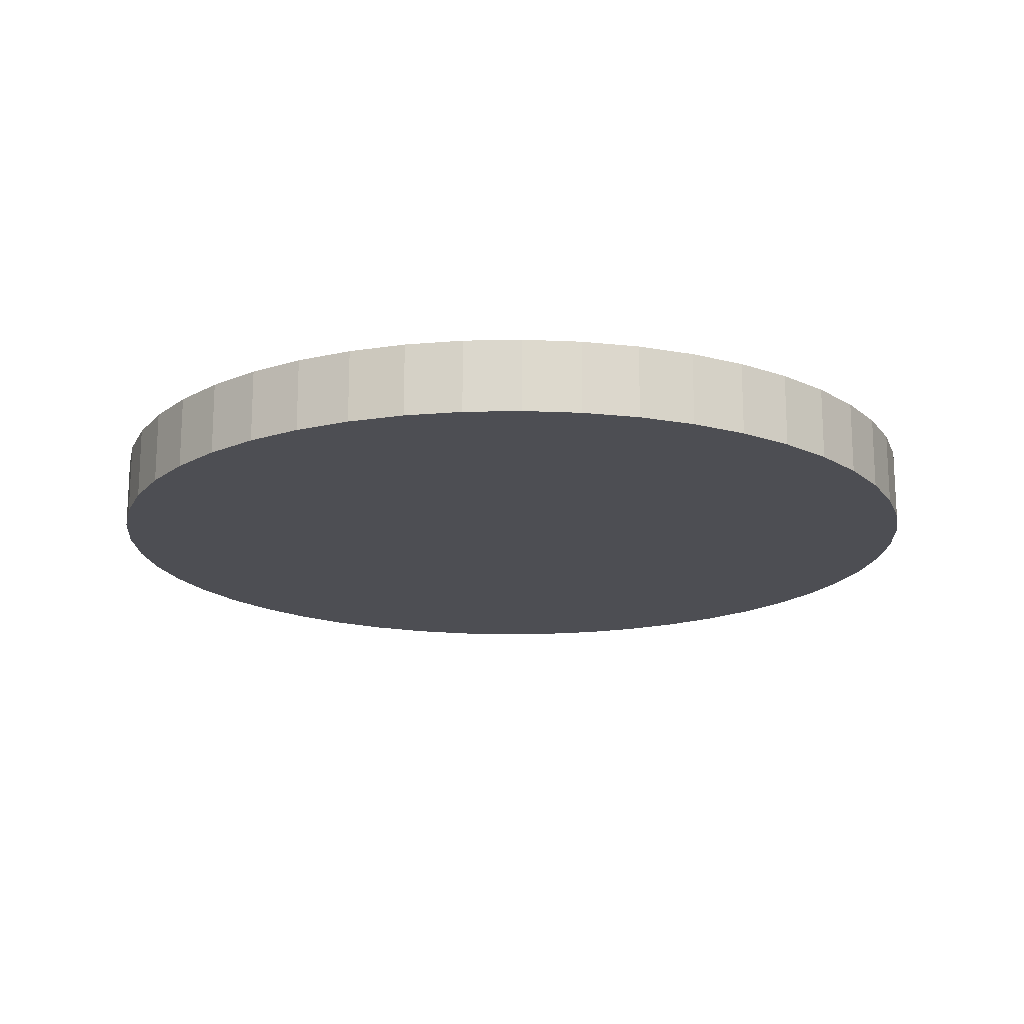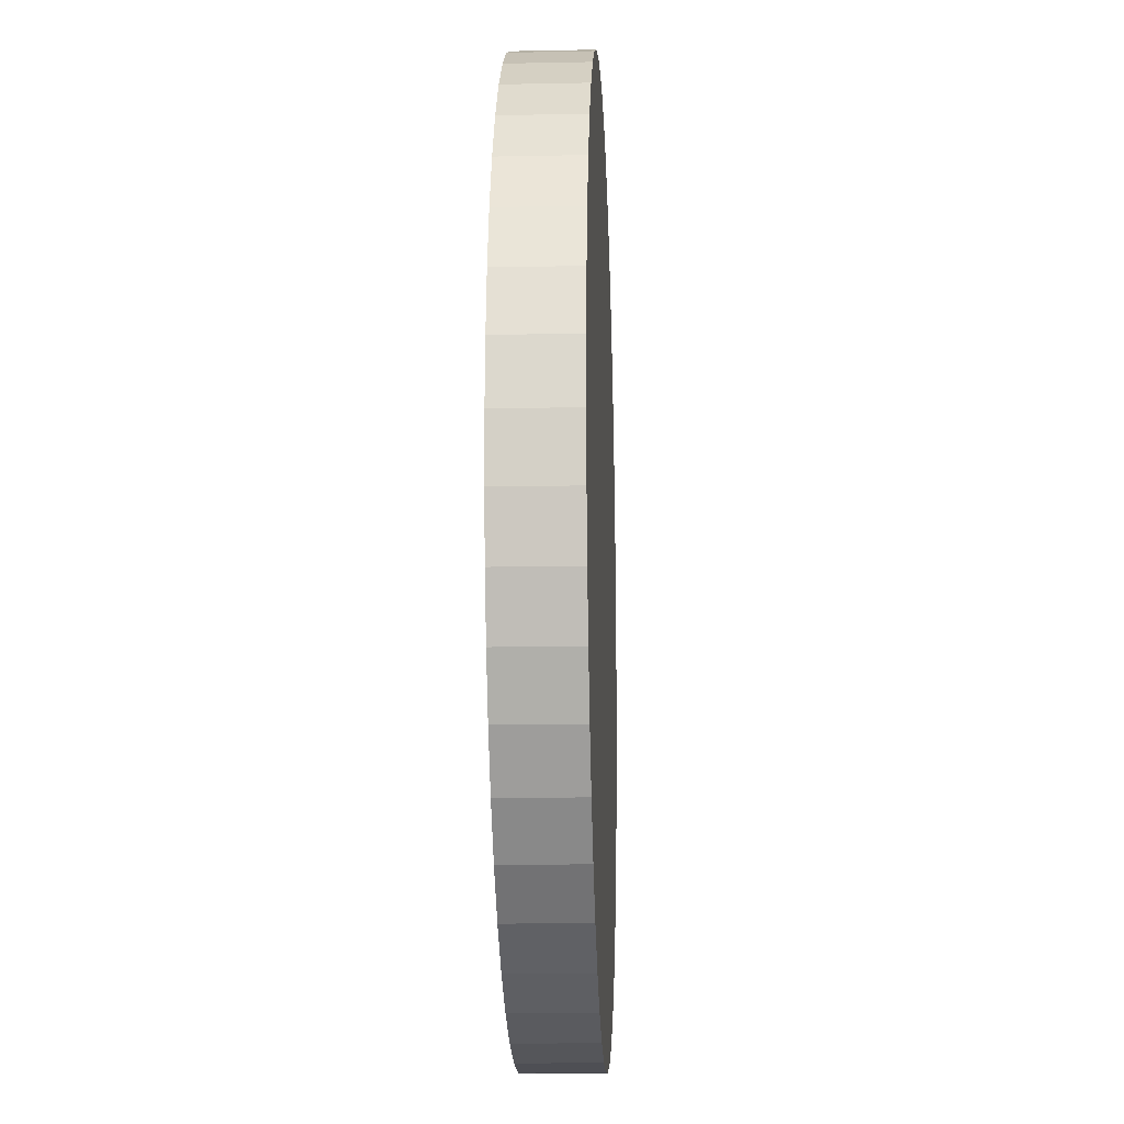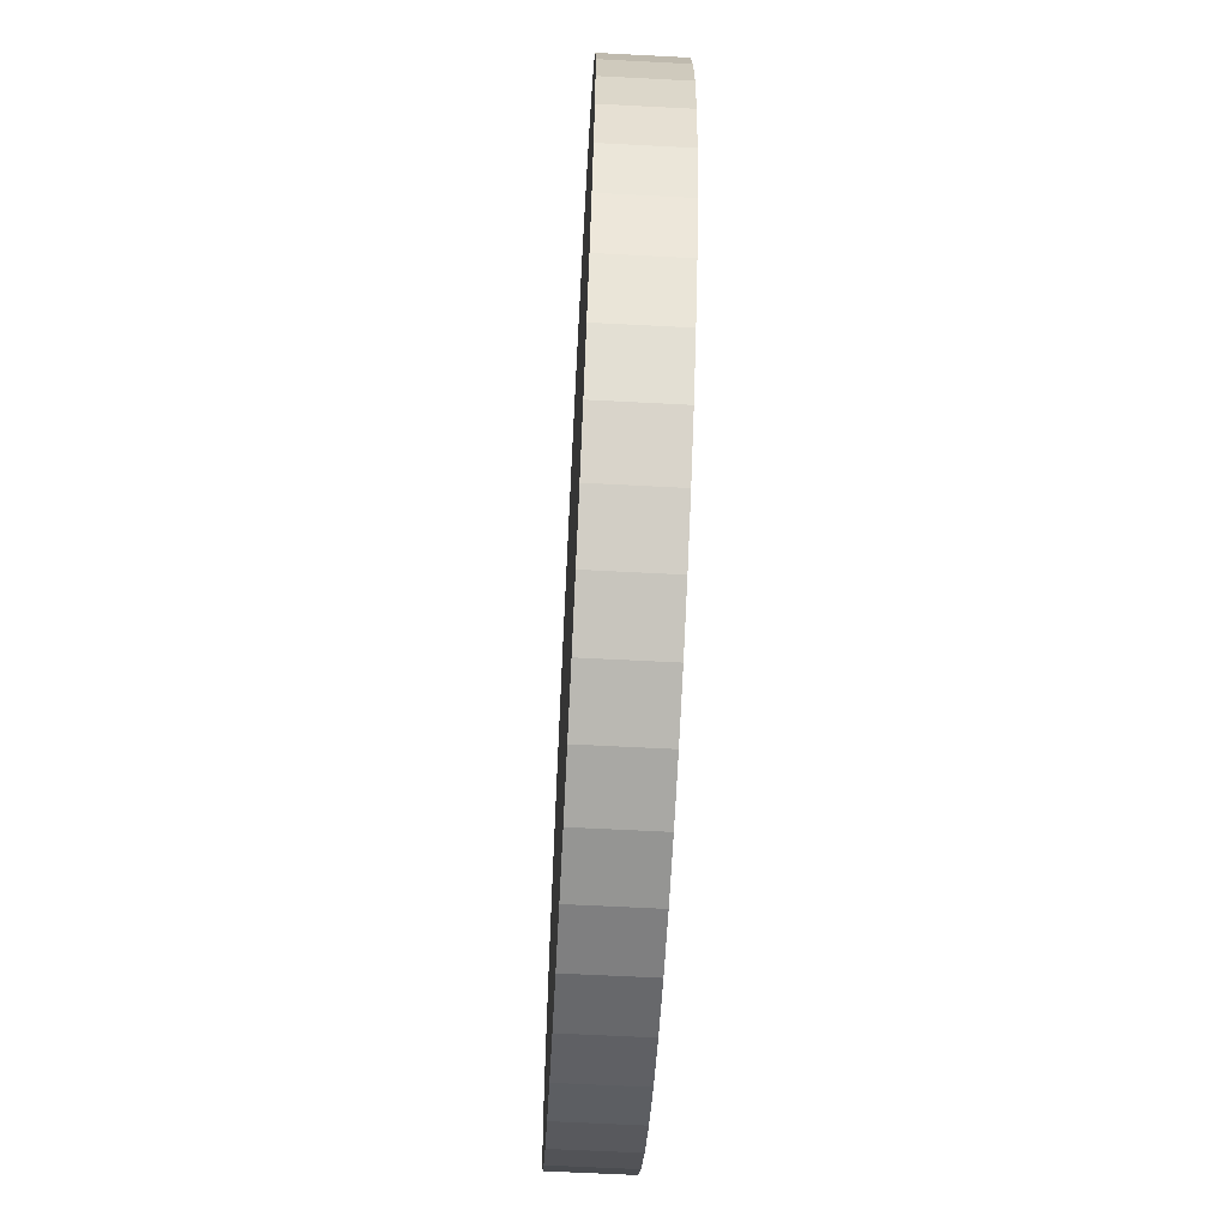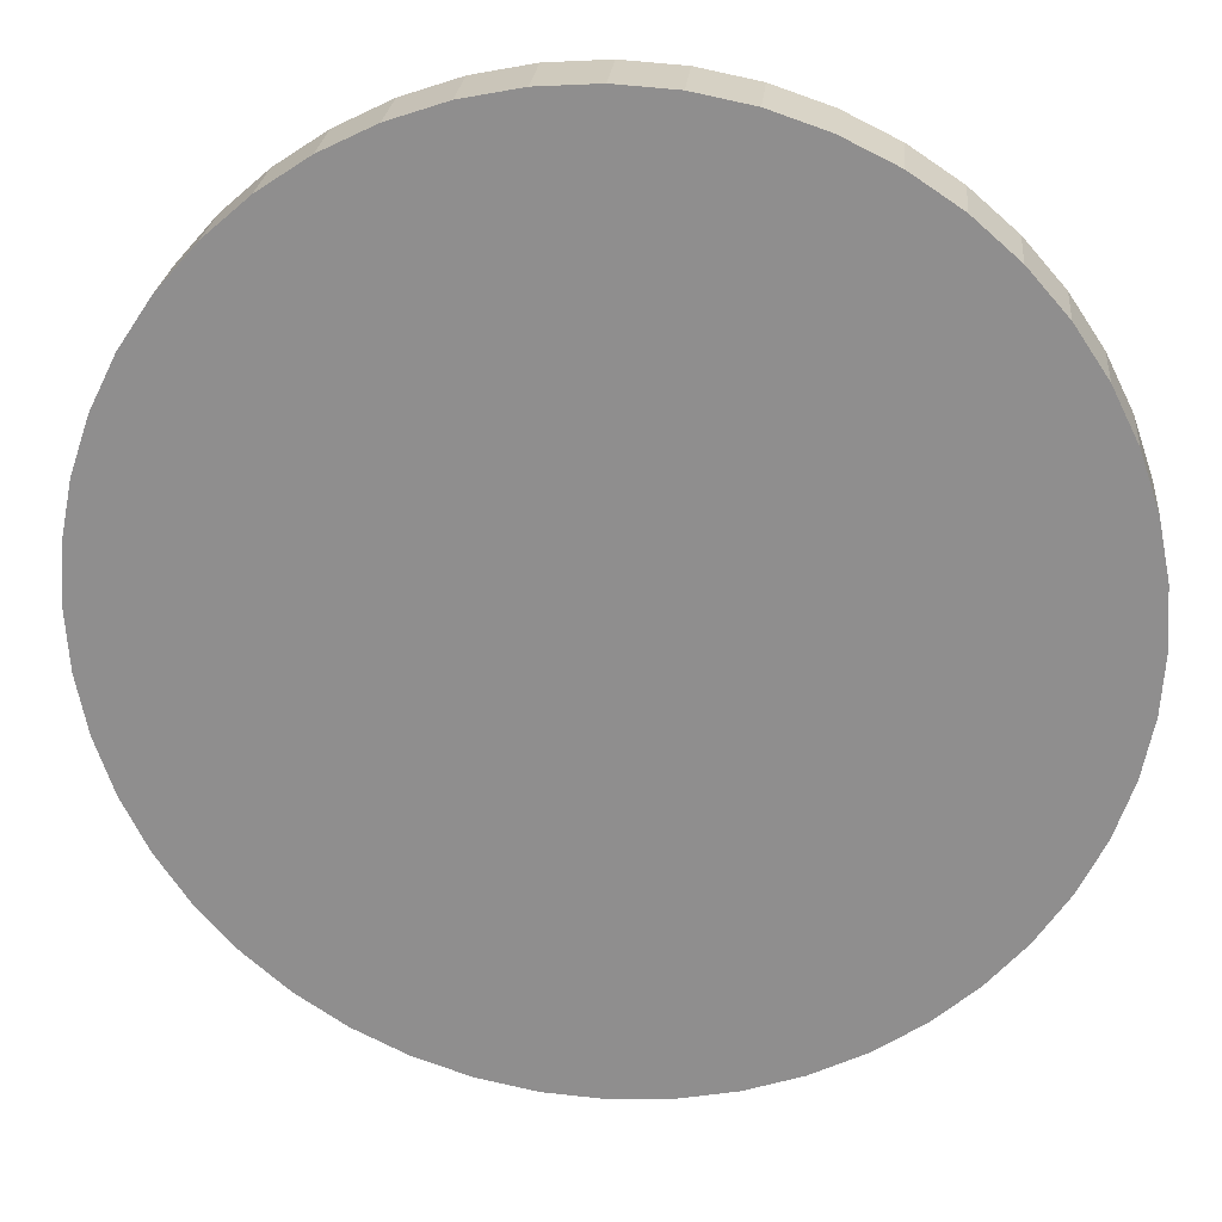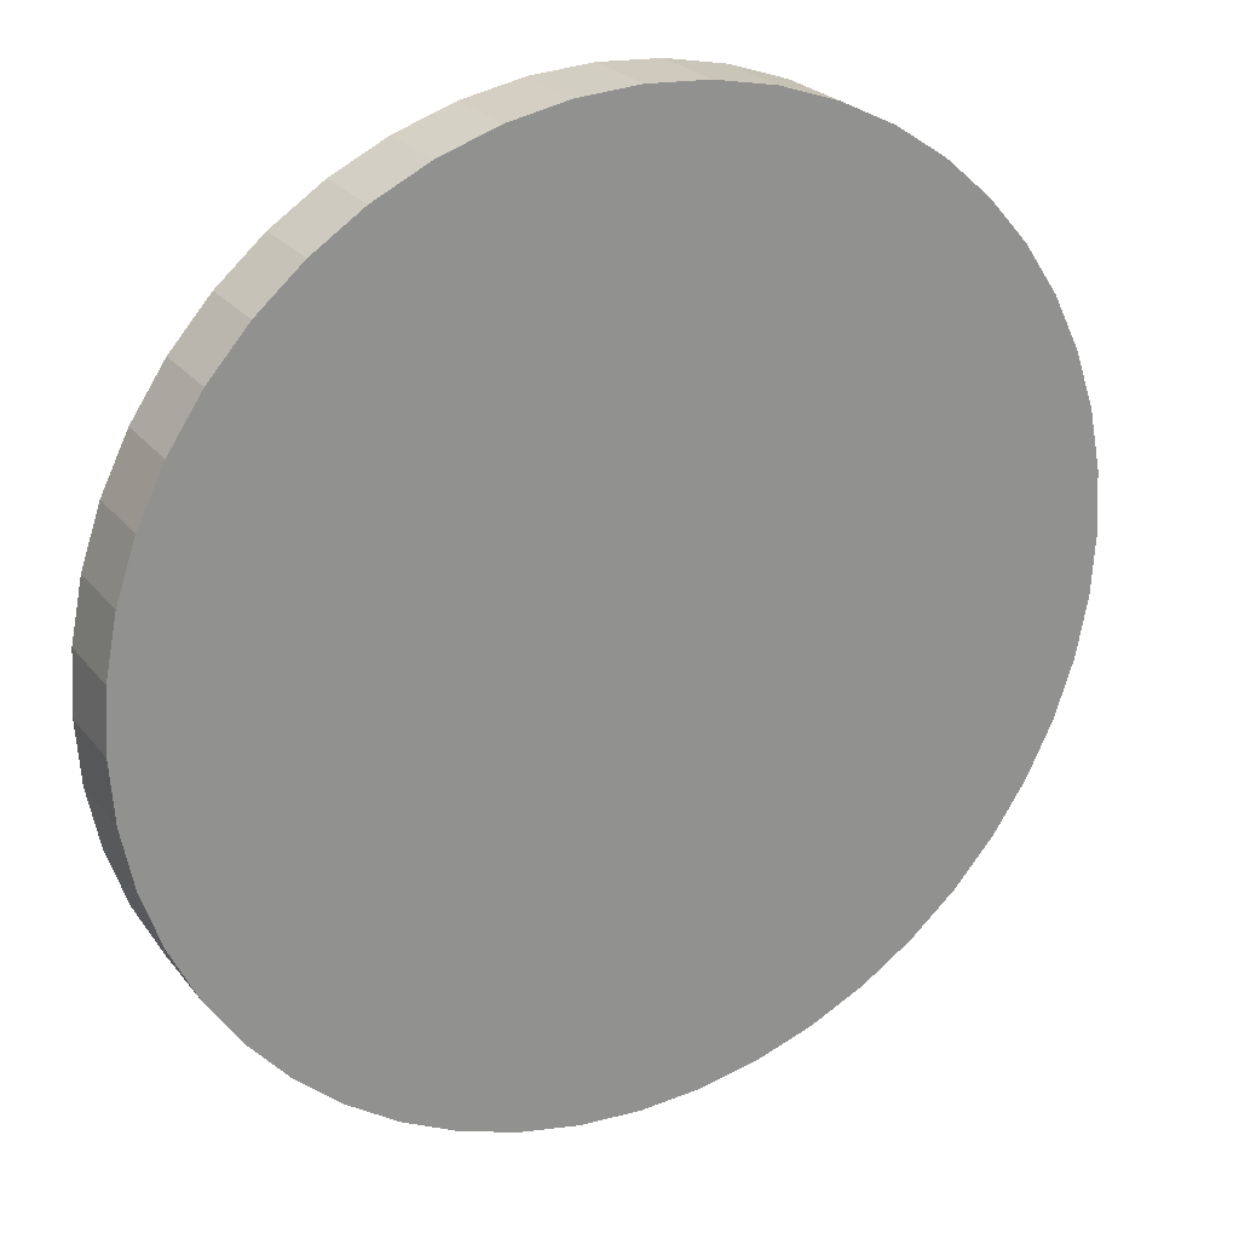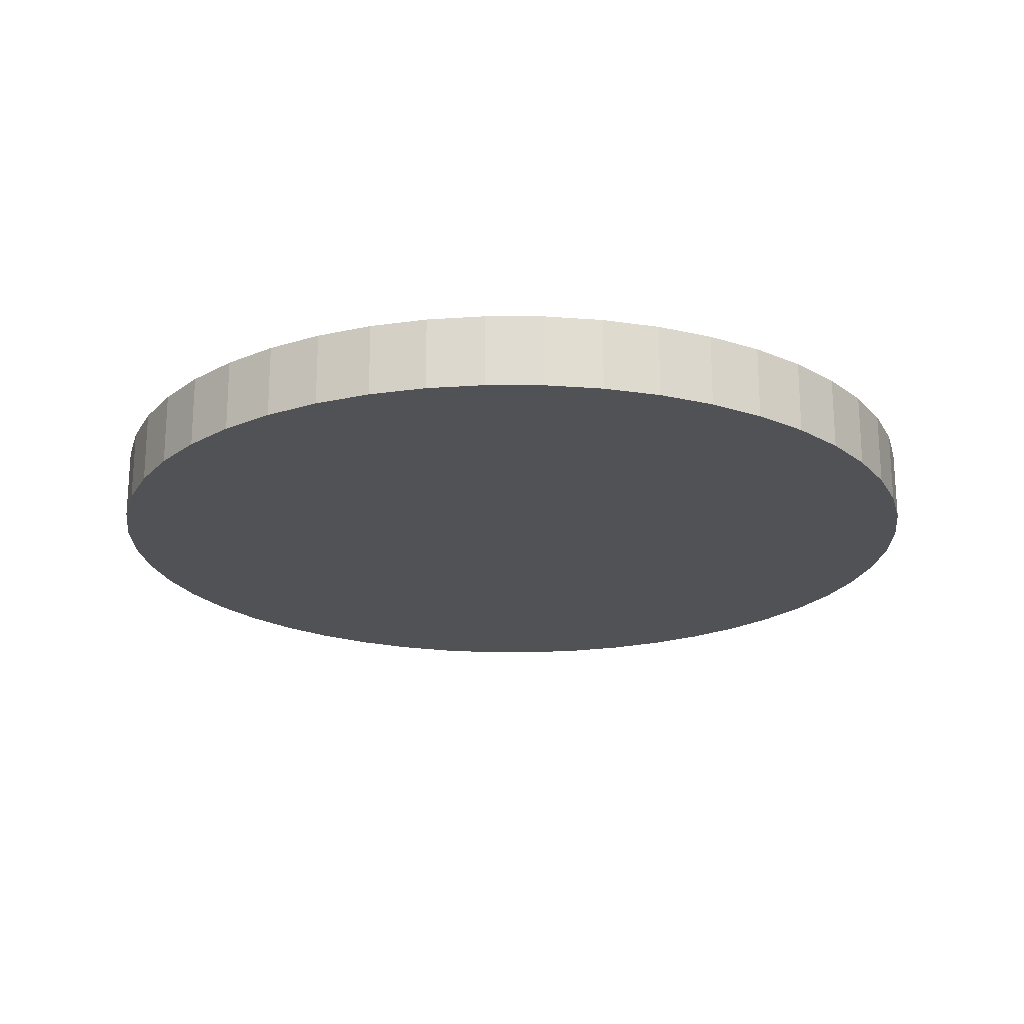
<metadata>
{"format":"obj","ext":"obj","renderer":"f3d","projection":"perspective","resolution":1024,"background":"white","views":[{"elev":-17.4,"azim":163.7,"up":"+Y"},{"elev":-14.6,"azim":-87.5,"up":"+Z"},{"elev":-63.6,"azim":-93.0,"up":"+Z"},{"elev":24.2,"azim":-174.7,"up":"+Z"},{"elev":24.4,"azim":-28.5,"up":"+Z"},{"elev":-20.8,"azim":25.9,"up":"+Y"}]}
</metadata>
<code>
o Cylinder
v 0 -0.125 -1.5
v 0 0.125 -1.5
v 0.1958 -0.125 -1.487
v 0.1958 0.125 -1.487
v 0.3882 -0.125 -1.449
v 0.3882 0.125 -1.449
v 0.574 -0.125 -1.386
v 0.574 0.125 -1.386
v 0.75 -0.125 -1.299
v 0.75 0.125 -1.299
v 0.9131 -0.125 -1.19
v 0.9131 0.125 -1.19
v 1.061 -0.125 -1.061
v 1.061 0.125 -1.061
v 1.19 -0.125 -0.9131
v 1.19 0.125 -0.9131
v 1.299 -0.125 -0.75
v 1.299 0.125 -0.75
v 1.386 -0.125 -0.574
v 1.386 0.125 -0.574
v 1.449 -0.125 -0.3882
v 1.449 0.125 -0.3882
v 1.487 -0.125 -0.1958
v 1.487 0.125 -0.1958
v 1.5 -0.125 0
v 1.5 0.125 0
v 1.487 -0.125 0.1958
v 1.487 0.125 0.1958
v 1.449 -0.125 0.3882
v 1.449 0.125 0.3882
v 1.386 -0.125 0.574
v 1.386 0.125 0.574
v 1.299 -0.125 0.75
v 1.299 0.125 0.75
v 1.19 -0.125 0.9131
v 1.19 0.125 0.9131
v 1.061 -0.125 1.061
v 1.061 0.125 1.061
v 0.9131 -0.125 1.19
v 0.9131 0.125 1.19
v 0.75 -0.125 1.299
v 0.75 0.125 1.299
v 0.574 -0.125 1.386
v 0.574 0.125 1.386
v 0.3882 -0.125 1.449
v 0.3882 0.125 1.449
v 0.1958 -0.125 1.487
v 0.1958 0.125 1.487
v 0 -0.125 1.5
v 0 0.125 1.5
v -0.1958 -0.125 1.487
v -0.1958 0.125 1.487
v -0.3882 -0.125 1.449
v -0.3882 0.125 1.449
v -0.574 -0.125 1.386
v -0.574 0.125 1.386
v -0.75 -0.125 1.299
v -0.75 0.125 1.299
v -0.9131 -0.125 1.19
v -0.9131 0.125 1.19
v -1.061 -0.125 1.061
v -1.061 0.125 1.061
v -1.19 -0.125 0.9131
v -1.19 0.125 0.9131
v -1.299 -0.125 0.75
v -1.299 0.125 0.75
v -1.386 -0.125 0.574
v -1.386 0.125 0.574
v -1.449 -0.125 0.3882
v -1.449 0.125 0.3882
v -1.487 -0.125 0.1958
v -1.487 0.125 0.1958
v -1.5 -0.125 0
v -1.5 0.125 0
v -1.487 -0.125 -0.1958
v -1.487 0.125 -0.1958
v -1.449 -0.125 -0.3882
v -1.449 0.125 -0.3882
v -1.386 -0.125 -0.574
v -1.386 0.125 -0.574
v -1.299 -0.125 -0.75
v -1.299 0.125 -0.75
v -1.19 -0.125 -0.9131
v -1.19 0.125 -0.9131
v -1.061 -0.125 -1.061
v -1.061 0.125 -1.061
v -0.9131 -0.125 -1.19
v -0.9131 0.125 -1.19
v -0.75 -0.125 -1.299
v -0.75 0.125 -1.299
v -0.574 -0.125 -1.386
v -0.574 0.125 -1.386
v -0.3882 -0.125 -1.449
v -0.3882 0.125 -1.449
v -0.1958 -0.125 -1.487
v -0.1958 0.125 -1.487
f 1 2 4 3
f 3 4 6 5
f 5 6 8 7
f 7 8 10 9
f 9 10 12 11
f 11 12 14 13
f 13 14 16 15
f 15 16 18 17
f 17 18 20 19
f 19 20 22 21
f 21 22 24 23
f 23 24 26 25
f 25 26 28 27
f 27 28 30 29
f 29 30 32 31
f 31 32 34 33
f 33 34 36 35
f 35 36 38 37
f 37 38 40 39
f 39 40 42 41
f 41 42 44 43
f 43 44 46 45
f 45 46 48 47
f 47 48 50 49
f 49 50 52 51
f 51 52 54 53
f 53 54 56 55
f 55 56 58 57
f 57 58 60 59
f 59 60 62 61
f 61 62 64 63
f 63 64 66 65
f 65 66 68 67
f 67 68 70 69
f 69 70 72 71
f 71 72 74 73
f 73 74 76 75
f 75 76 78 77
f 77 78 80 79
f 79 80 82 81
f 81 82 84 83
f 83 84 86 85
f 85 86 88 87
f 87 88 90 89
f 89 90 92 91
f 91 92 94 93
f 4 2 96 94 92 90 88 86 84 82 80 78 76 74 72 70 68 66 64 62 60 58 56 54 52 50 48 46 44 42 40 38 36 34 32 30 28 26 24 22 20 18 16 14 12 10 8 6
f 93 94 96 95
f 95 96 2 1
f 1 3 5 7 9 11 13 15 17 19 21 23 25 27 29 31 33 35 37 39 41 43 45 47 49 51 53 55 57 59 61 63 65 67 69 71 73 75 77 79 81 83 85 87 89 91 93 95
o inner
v 0 0 0

</code>
